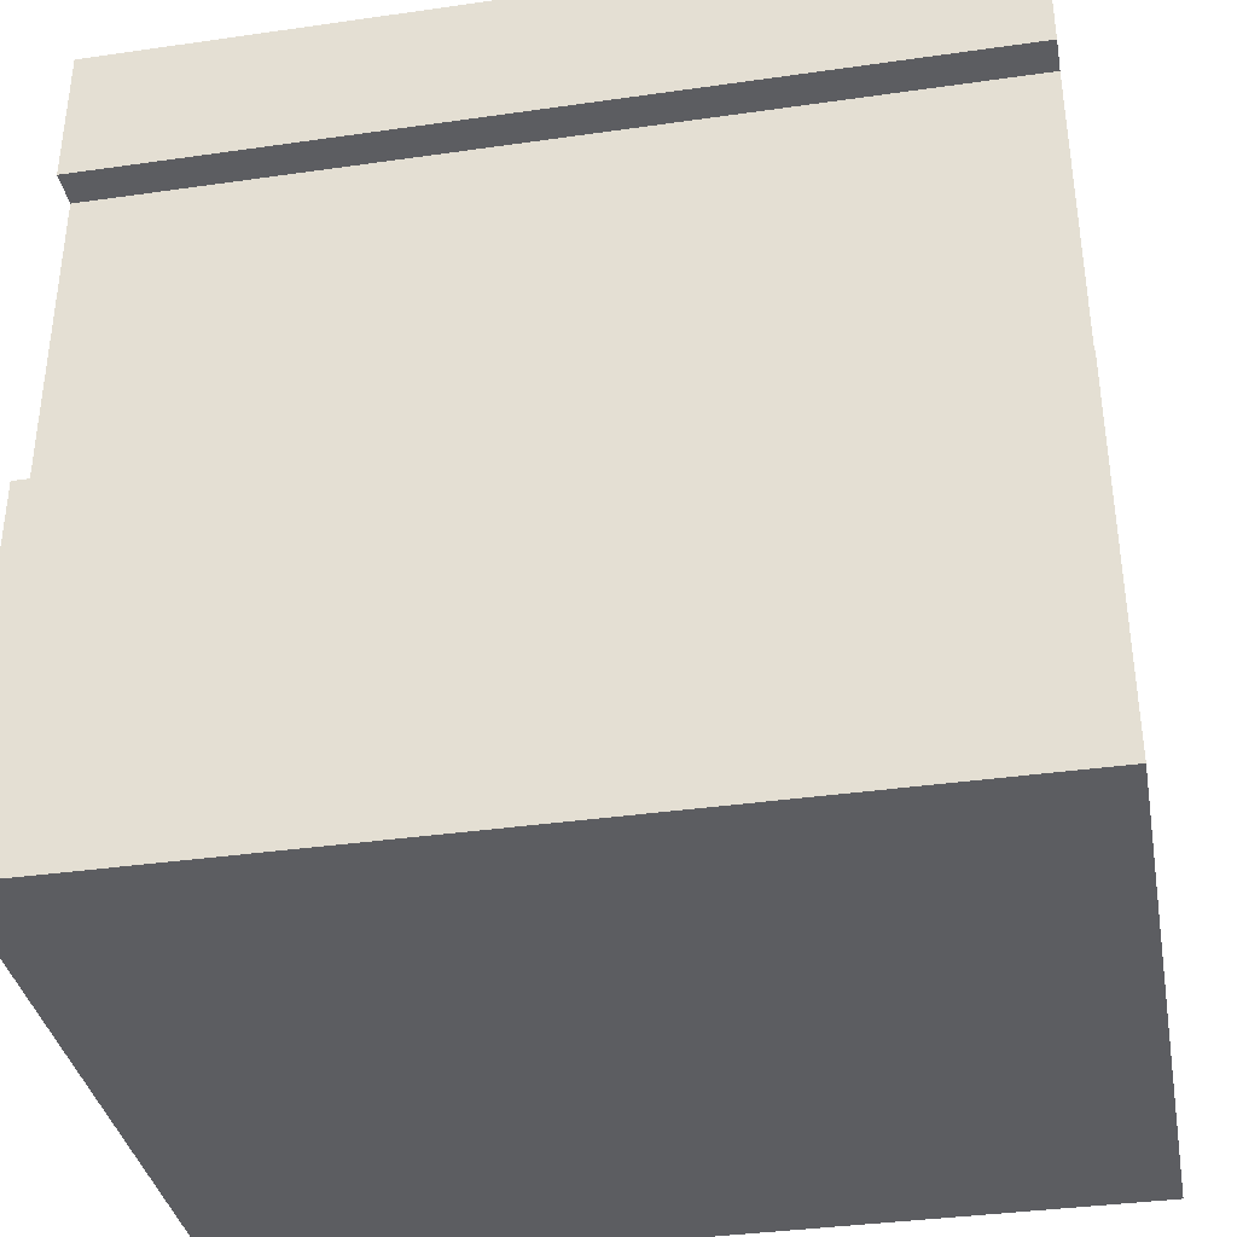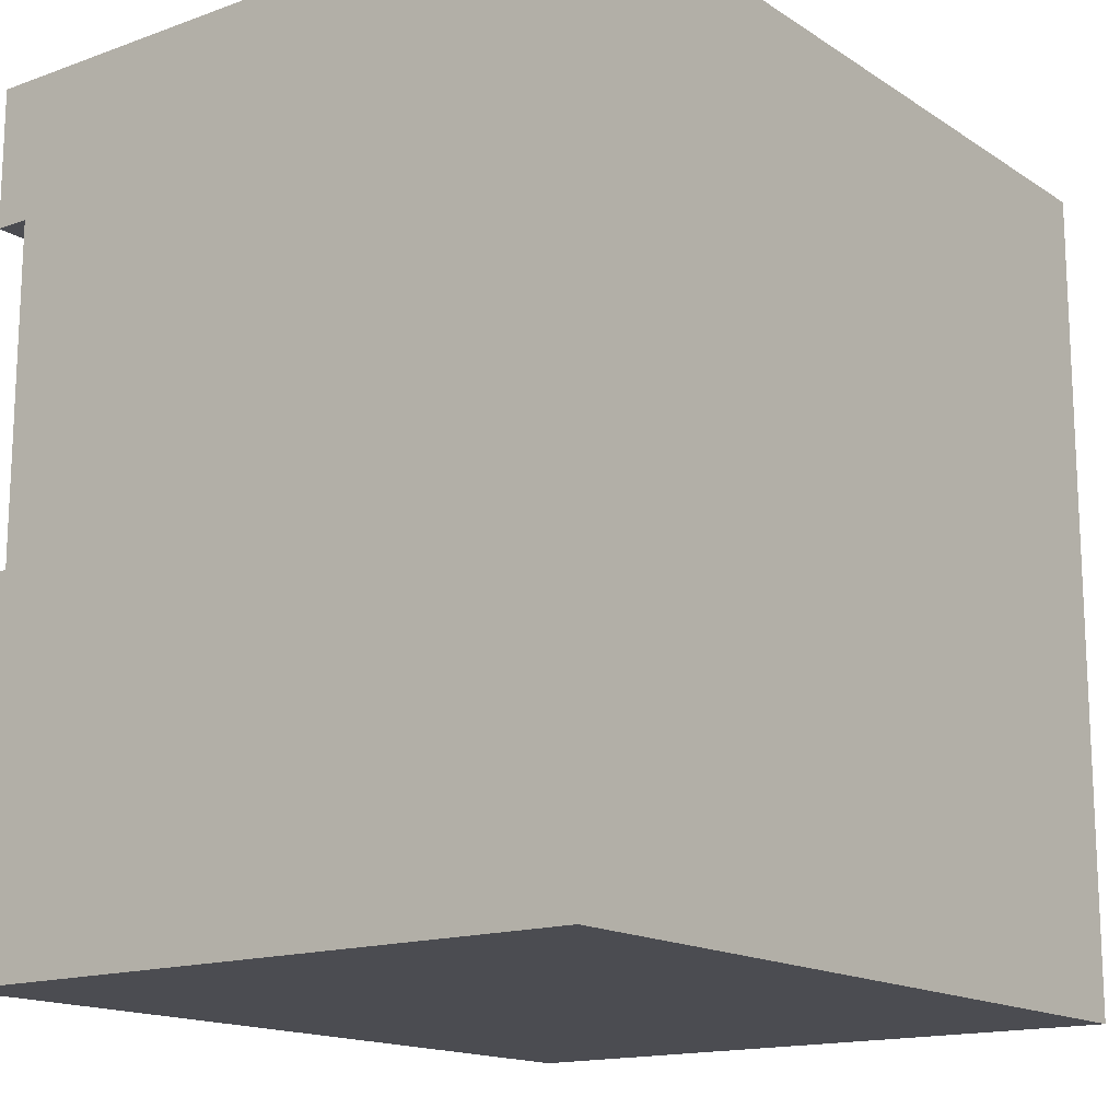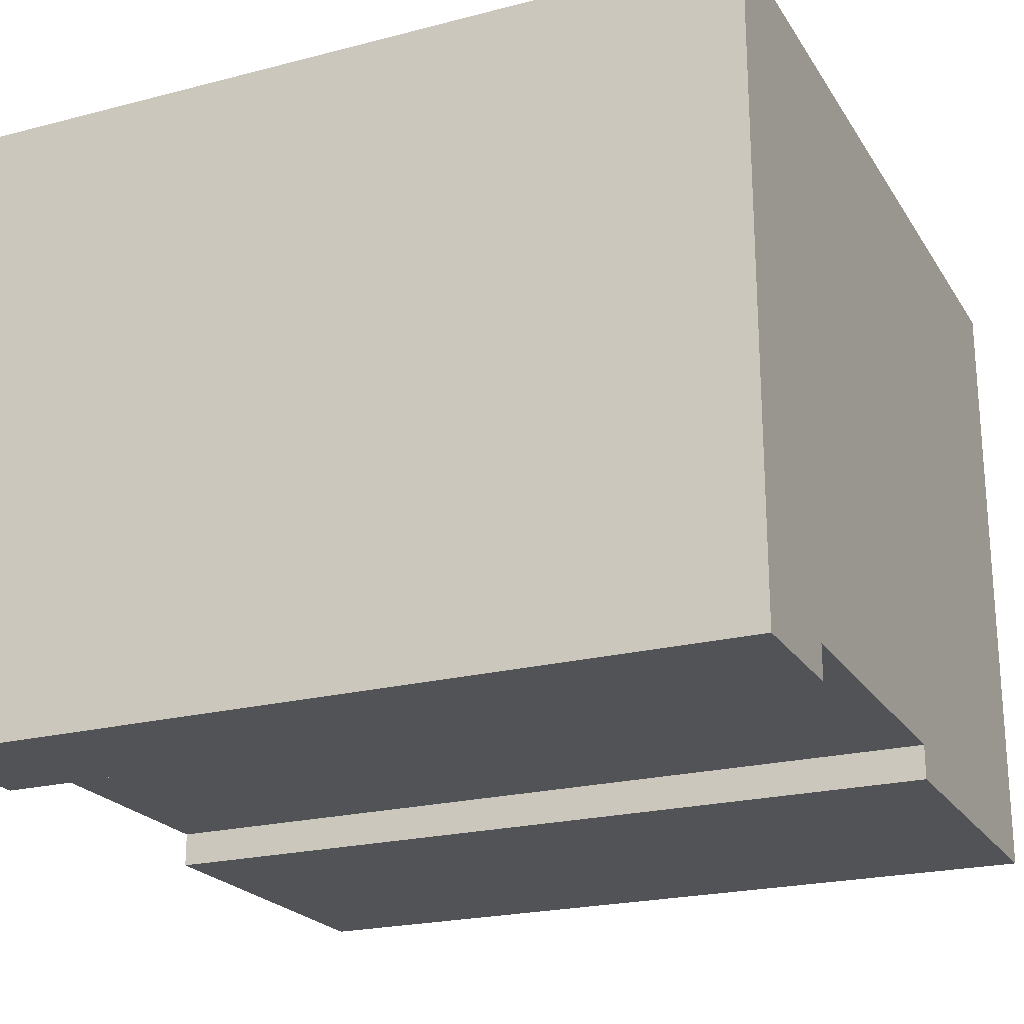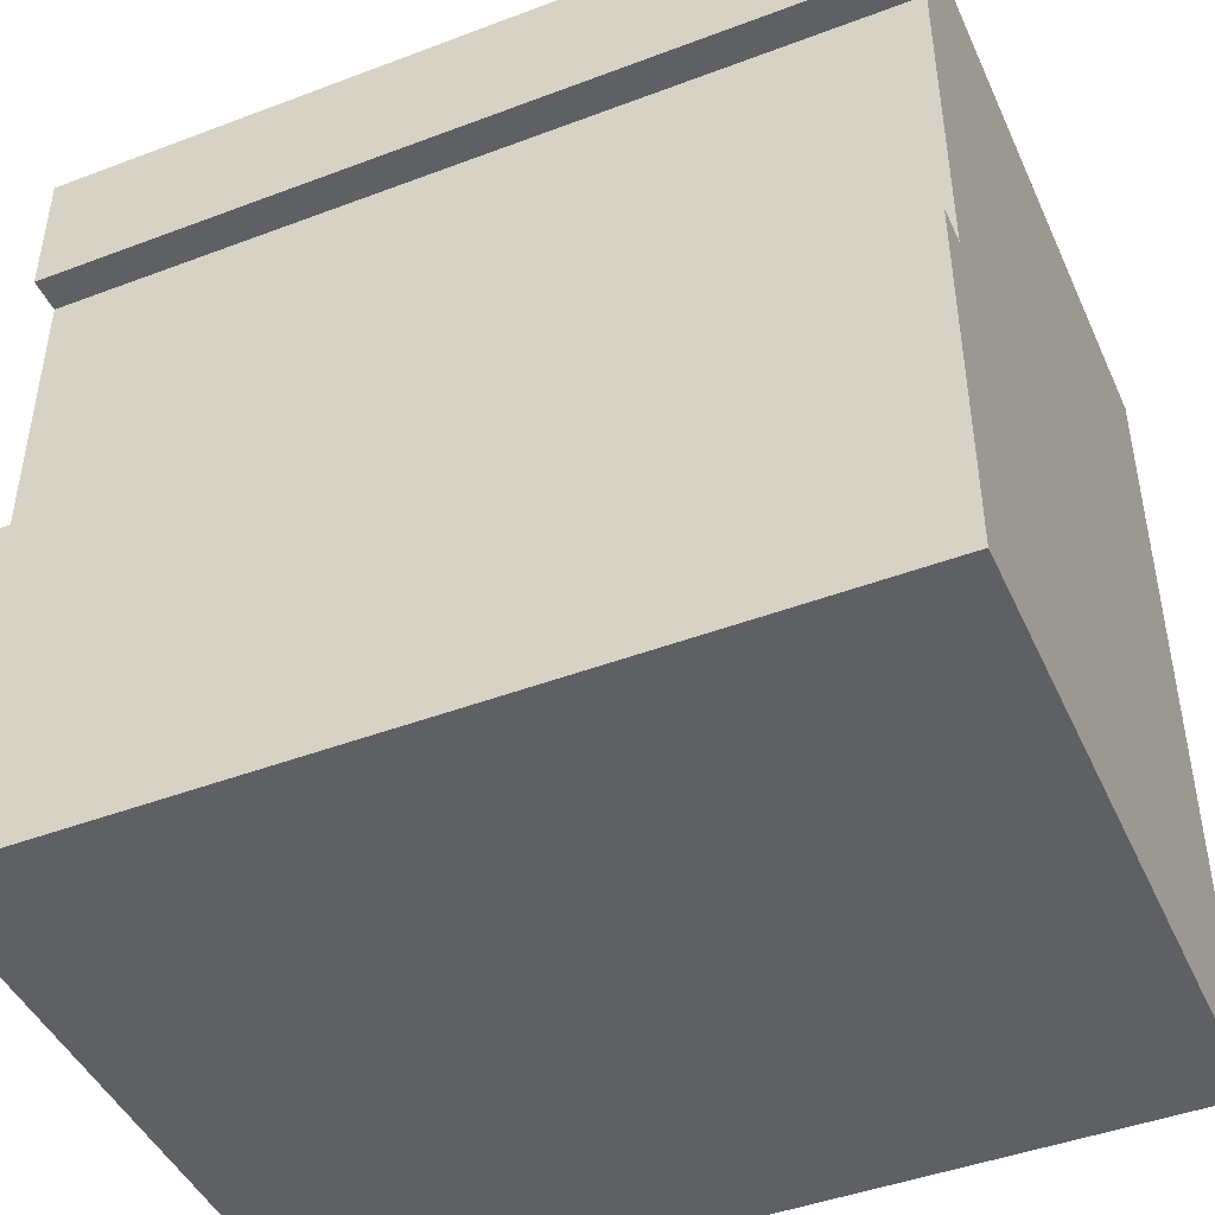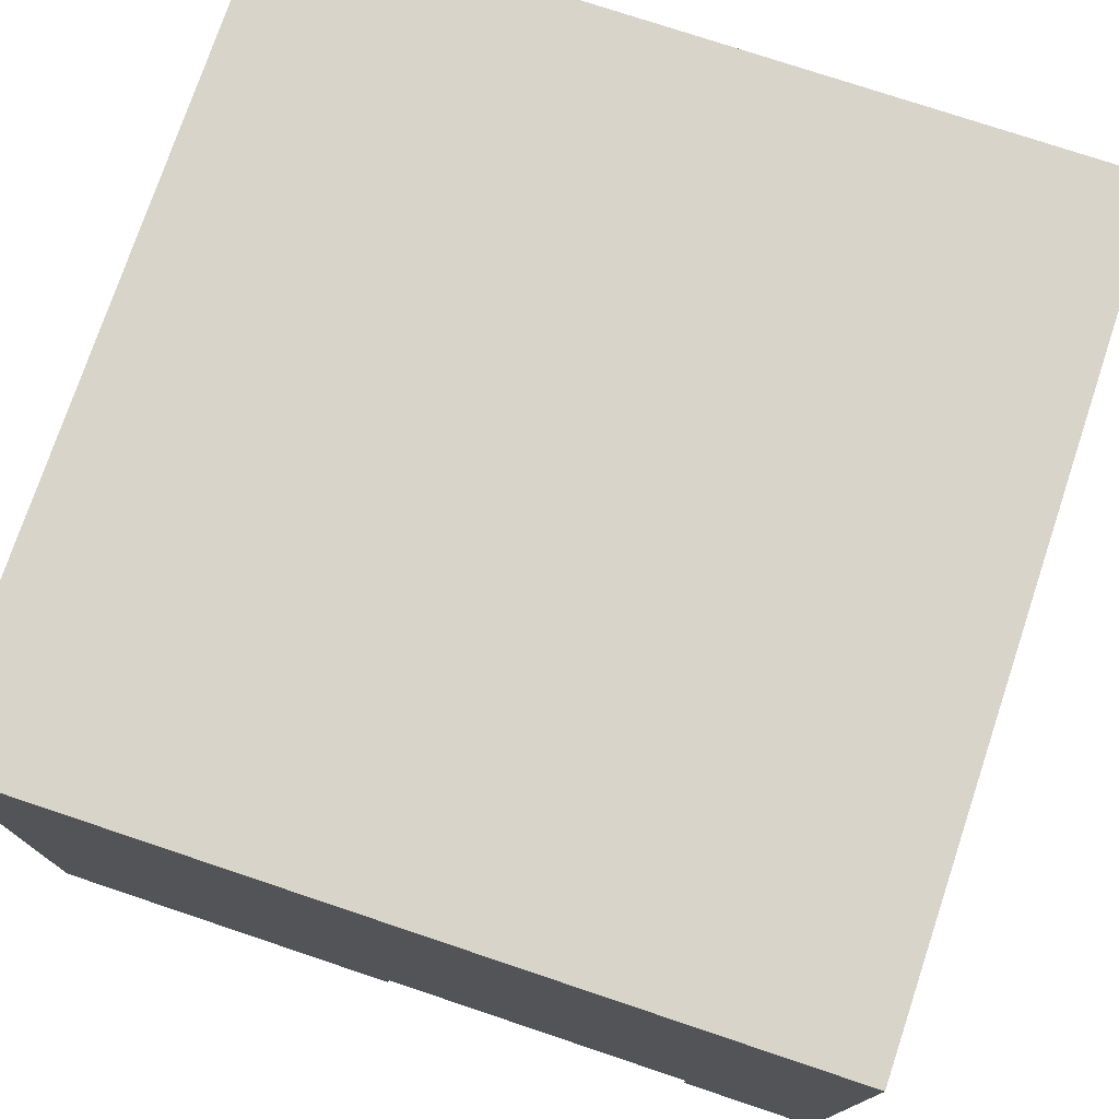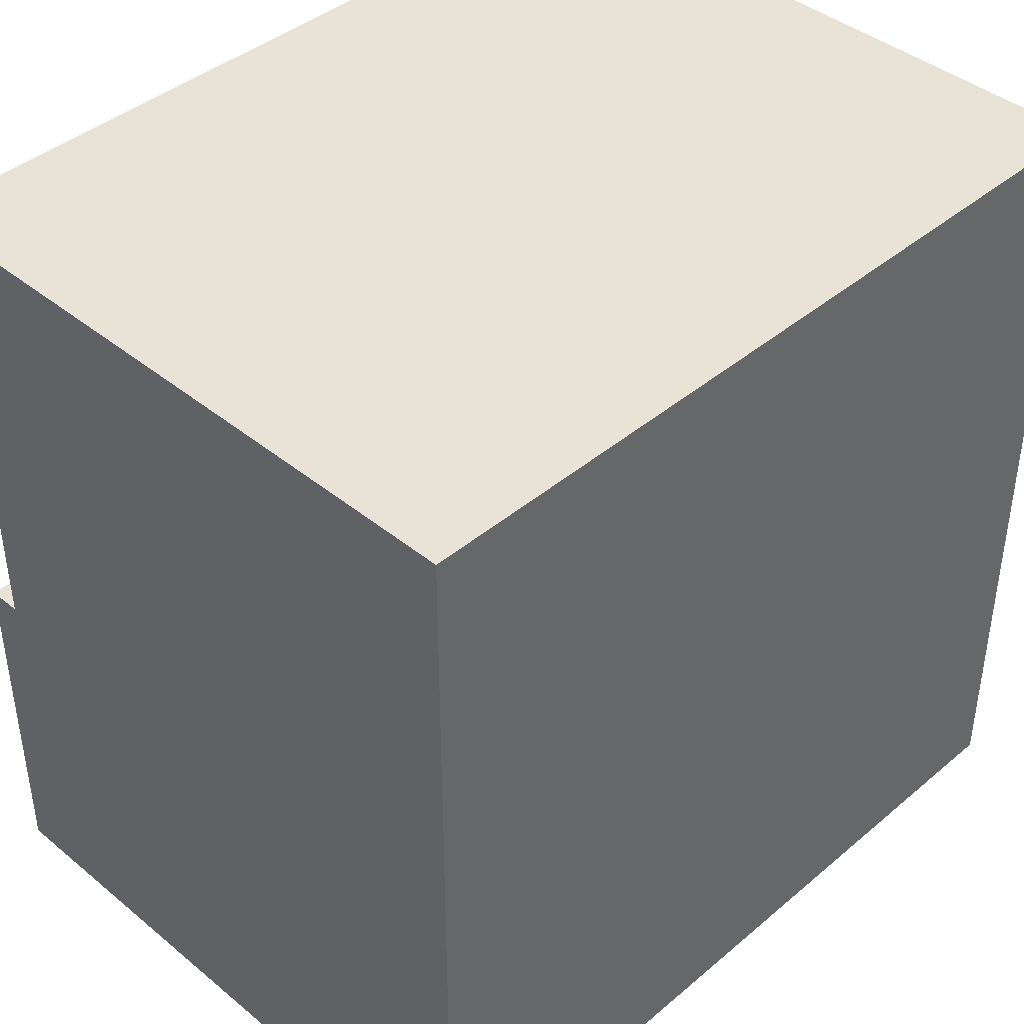
<metadata>
{"format":"obj","ext":"obj","renderer":"f3d","projection":"perspective","resolution":1024,"background":"white","views":[{"elev":-36.6,"azim":-169.5,"up":"+Y"},{"elev":-15.5,"azim":-53.0,"up":"+Y"},{"elev":-22.2,"azim":-155.8,"up":"+Z"},{"elev":-45.2,"azim":-156.4,"up":"+Y"},{"elev":75.7,"azim":108.5,"up":"+Z"},{"elev":41.7,"azim":-45.4,"up":"+Y"}]}
</metadata>
<code>
o
v 12 0 -11
v 12 0 -7.2
v 12 2.1 -11
v 12 2.1 -10.8
v 12 2.1 -7.2
v 12 4 -11
v 12 4 -10.8
v 12 4 -7.2
v 12 4.8 -11
v 12 4.8 -7.2
v 16.8 0 -11
v 16.8 0 -7.2
v 16.8 2.1 -11
v 16.8 2.1 -10.8
v 16.8 2.1 -7.2
v 16.8 4 -11
v 16.8 4 -10.8
v 16.8 4 -7.2
v 16.8 4.8 -11
v 16.8 4.8 -7.2
v 12 0 -11
v 12 2.1 -11
v 12 4 -11
v 12 4.8 -11
v 16.8 0 -11
v 16.8 2.1 -11
v 16.8 4 -11
v 16.8 4.8 -11
v 12 2.1 -10.8
v 12 4 -10.8
v 16.8 2.1 -10.8
v 16.8 4 -10.8
v 12 0 -7.2
v 12 2.1 -7.2
v 12 4 -7.2
v 12 4.8 -7.2
v 16.8 0 -7.2
v 16.8 2.1 -7.2
v 16.8 4 -7.2
v 16.8 4.8 -7.2
v 12 0 -11
v 16.8 0 -11
v 12 0 -7.2
v 16.8 0 -7.2
v 12 4 -11
v 16.8 4 -11
v 12 4 -10.8
v 16.8 4 -10.8
v 12 2.1 -11
v 16.8 2.1 -11
v 12 2.1 -10.8
v 16.8 2.1 -10.8
v 12 4.8 -11
v 16.8 4.8 -11
v 12 4.8 -7.2
v 16.8 4.8 -7.2
f 1 2 3
f 3 2 4
f 4 2 5
f 4 5 7
f 7 5 8
f 6 7 9
f 7 8 9
f 9 8 10
f 13 12 11
f 14 12 13
f 15 12 14
f 17 15 14
f 18 15 17
f 19 17 16
f 19 18 17
f 20 18 19
f 21 22 25
f 25 22 26
f 23 24 27
f 27 24 28
f 29 30 31
f 31 30 32
f 37 34 33
f 38 35 34
f 38 34 37
f 39 36 35
f 39 35 38
f 40 36 39
f 41 42 43
f 43 42 44
f 45 46 47
f 47 46 48
f 51 50 49
f 52 50 51
f 55 54 53
f 56 54 55

</code>
